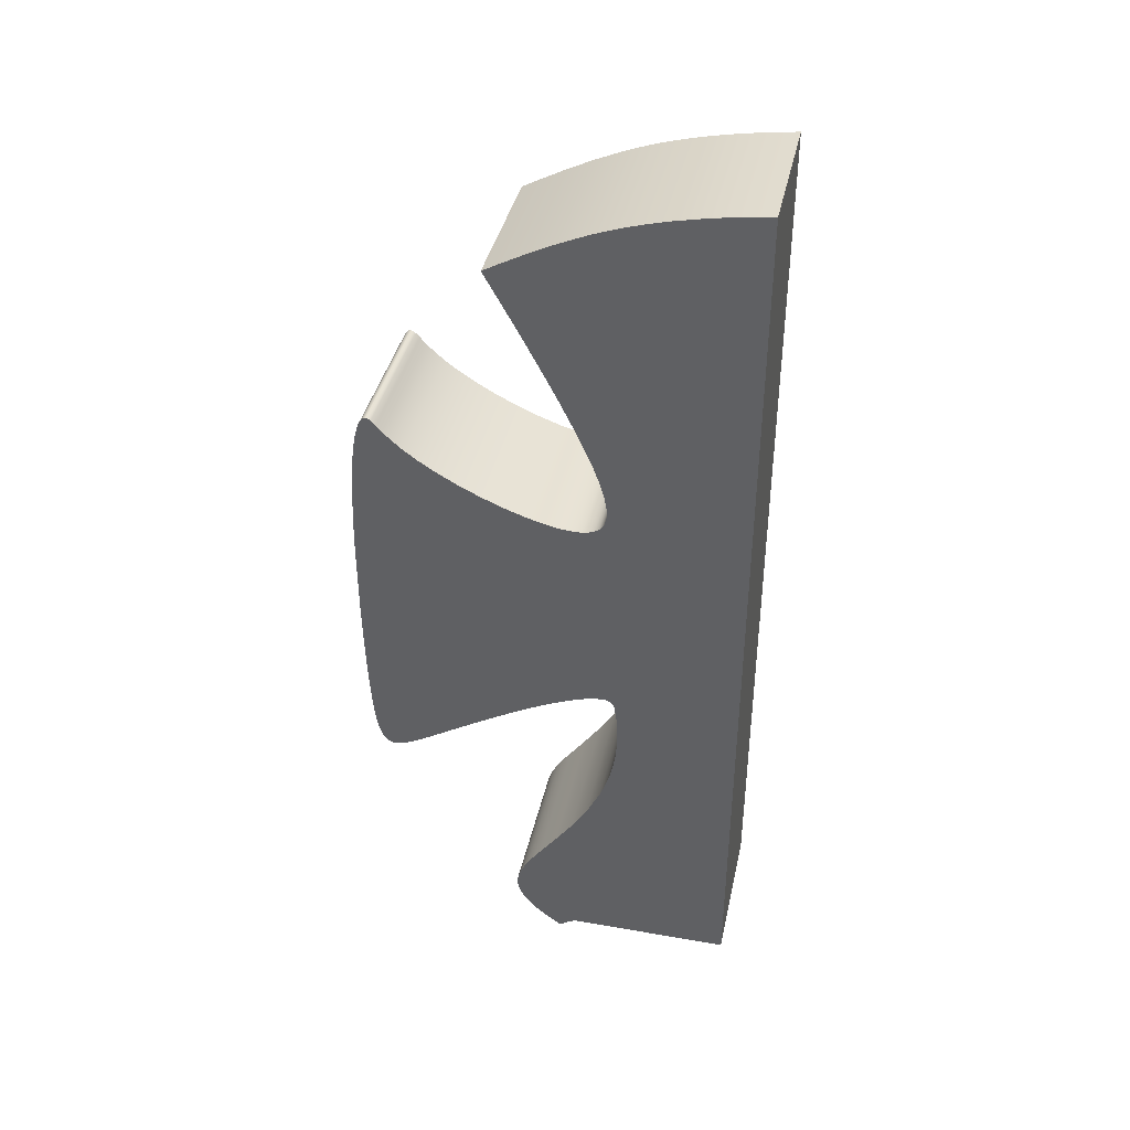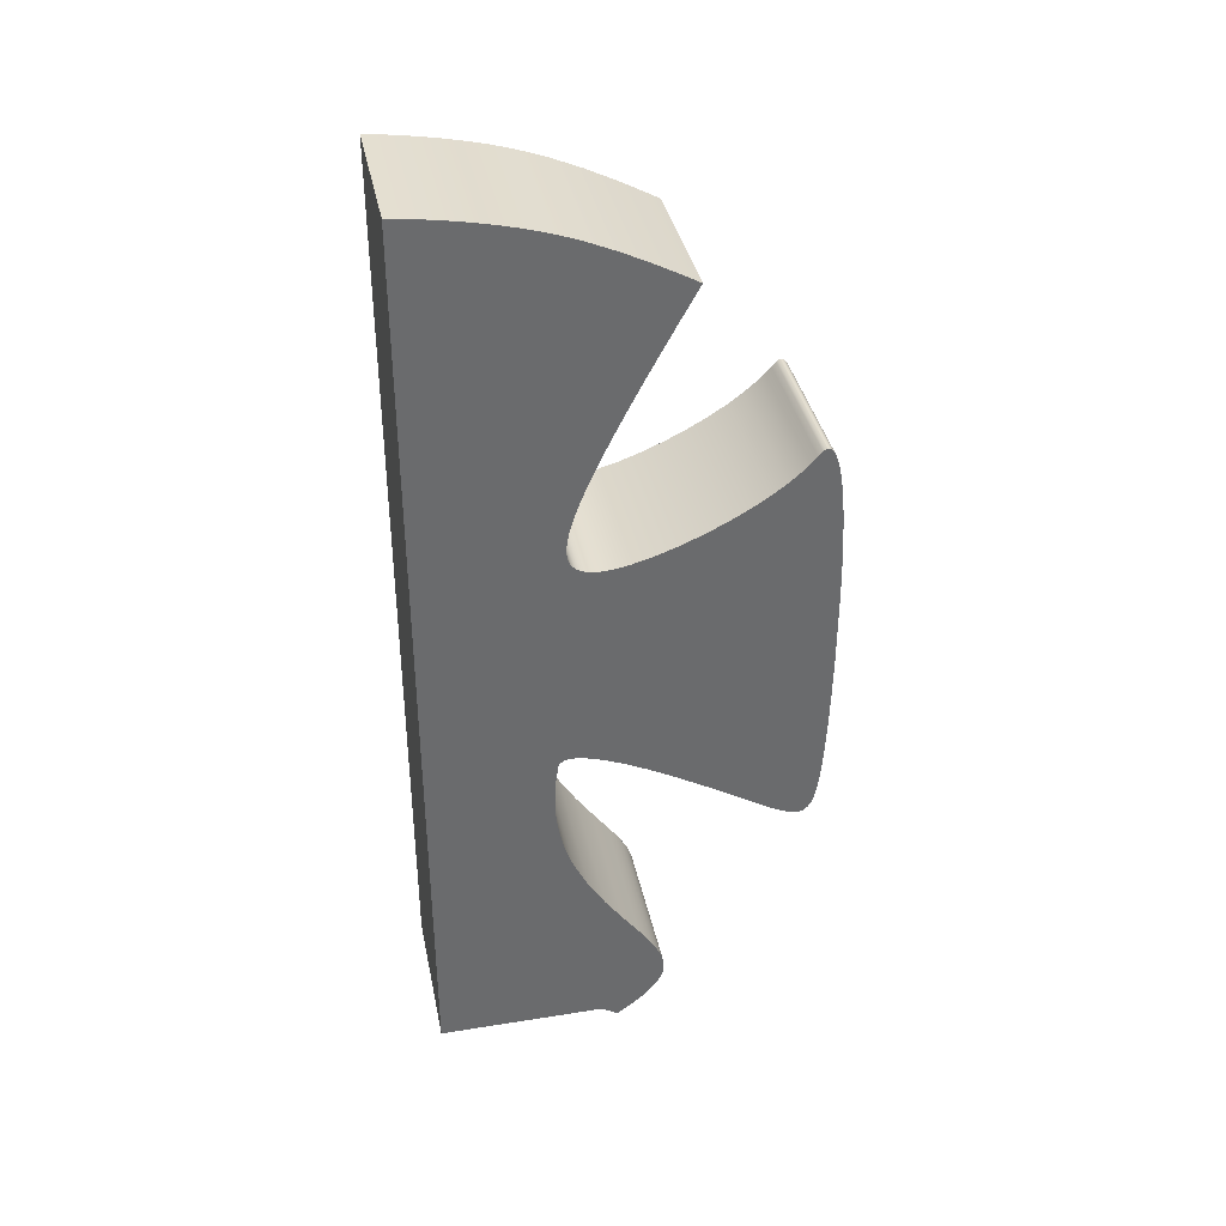
<metadata>
{"format":"obj","ext":"obj","renderer":"f3d","projection":"perspective","resolution":1024,"background":"white","views":[{"elev":39.3,"azim":-77.7,"up":"+Y"},{"elev":37.2,"azim":78.4,"up":"+Y"}]}
</metadata>
<code>
v -0.1 9.64 10.1
v -0.1 9.617 10.1
v -0.1 9.596 10.1
v -0.1 9.574 10.1
v -0.1 9.553 10.1
v -0.1 9.532 10.1
v -0.1 9.512 10.09
v -0.1 9.492 10.09
v -0.1 9.473 10.08
v -0.1 9.435 10.06
v -0.1 9.4 10.04
v -0.1 9.368 10.02
v -0.1 9.339 9.996
v -0.1 9.326 9.987
v -0.1 9.313 9.979
v -0.1 9.302 9.972
v -0.1 9.291 9.967
v -0.1 9.281 9.964
v -0.1 9.272 9.962
v -0.1 9.263 9.962
v -0.1 9.255 9.963
v -0.1 9.246 9.966
v -0.1 9.238 9.97
v -0.1 9.23 9.976
v -0.1 9.222 9.983
v -0.1 9.213 9.992
v -0.1 9.205 10
v -0.1 9.188 10.03
v -0.1 9.193 10.03
v -0.1 9.198 10.04
v -0.1 9.202 10.05
v -0.1 9.202 10.26
v -0.1 10.38 10.26
v -0.1 10.38 10.23
v -0.1 10.37 10.2
v -0.1 10.37 10.17
v -0.1 10.36 10.15
v -0.1 10.36 10.12
v -0.1 10.35 10.1
v -0.1 10.34 10.08
v -0.1 10.34 10.06
v -0.1 10.32 10.02
v -0.1 10.31 9.989
v -0.1 10.29 9.961
v -0.1 10.28 9.935
v -0.1 10.24 9.956
v -0.1 10.2 9.976
v -0.1 10.17 9.994
v -0.1 10.14 10.01
v -0.1 10.11 10.03
v -0.1 10.08 10.04
v -0.1 10.05 10.05
v -0.1 10.02 10.07
v -0.1 10 10.07
v -0.1 9.981 10.08
v -0.1 9.962 10.08
v -0.1 9.954 10.08
v -0.1 9.947 10.08
v -0.1 9.941 10.08
v -0.1 9.936 10.08
v -0.1 9.931 10.07
v -0.1 9.928 10.07
v -0.1 9.925 10.06
v -0.1 9.924 10.05
v -0.1 9.923 10.04
v -0.1 9.924 10.03
v -0.1 9.926 10.02
v -0.1 9.928 10.01
v -0.1 9.935 9.983
v -0.1 9.946 9.954
v -0.1 9.958 9.925
v -0.1 9.972 9.897
v -0.1 9.986 9.871
v -0.1 10 9.848
v -0.1 10.01 9.83
v -0.1 10.03 9.816
v -0.1 10.04 9.805
v -0.1 10.05 9.798
v -0.1 10.05 9.792
v -0.1 10.05 9.787
v -0.1 10.05 9.783
v -0.1 10.05 9.778
v -0.1 10.04 9.776
v -0.1 10.04 9.774
v -0.1 10.03 9.772
v -0.1 10.02 9.77
v -0.1 10.01 9.768
v -0.1 9.998 9.766
v -0.1 9.984 9.764
v -0.1 9.968 9.763
v -0.1 9.95 9.761
v -0.1 9.931 9.76
v -0.1 9.889 9.759
v -0.1 9.844 9.758
v -0.1 9.747 9.758
v -0.1 9.7 9.759
v -0.1 9.655 9.76
v -0.1 9.615 9.762
v -0.1 9.596 9.763
v -0.1 9.58 9.765
v -0.1 9.565 9.766
v -0.1 9.552 9.768
v -0.1 9.541 9.77
v -0.1 9.531 9.772
v -0.1 9.524 9.775
v -0.1 9.518 9.778
v -0.1 9.514 9.782
v -0.1 9.511 9.787
v -0.1 9.511 9.792
v -0.1 9.511 9.798
v -0.1 9.513 9.805
v -0.1 9.516 9.813
v -0.1 9.521 9.821
v -0.1 9.526 9.831
v -0.1 9.539 9.852
v -0.1 9.554 9.877
v -0.1 9.57 9.903
v -0.1 9.602 9.96
v -0.1 9.617 9.987
v -0.1 9.629 10.01
v -0.1 9.639 10.04
v -0.1 9.646 10.06
v -0.1 9.648 10.07
v -0.1 9.65 10.07
v -0.1 9.65 10.08
v -0.1 9.65 10.09
v -0.1 9.649 10.09
v -0.1 9.647 10.09
v -0.1 9.643 10.1
v -0.1 9.188 10.03
v 0.1 9.188 10.03
v 0.1 9.193 10.03
v 0.1 9.198 10.04
v 0.1 9.202 10.05
v -0.1 9.202 10.05
v -0.1 9.198 10.04
v -0.1 9.193 10.03
v -0.1 9.202 10.05
v 0.1 9.202 10.05
v 0.1 9.202 10.26
v -0.1 9.202 10.26
v -0.1 9.202 10.26
v 0.1 9.202 10.26
v 0.1 10.38 10.26
v -0.1 10.38 10.26
v -0.1 10.38 10.26
v 0.1 10.38 10.26
v 0.1 10.38 10.23
v 0.1 10.37 10.2
v 0.1 10.37 10.17
v 0.1 10.36 10.15
v 0.1 10.36 10.12
v 0.1 10.35 10.1
v 0.1 10.34 10.08
v 0.1 10.34 10.06
v 0.1 10.32 10.02
v 0.1 10.31 9.989
v 0.1 10.29 9.961
v 0.1 10.28 9.935
v -0.1 10.28 9.935
v -0.1 10.29 9.961
v -0.1 10.31 9.989
v -0.1 10.32 10.02
v -0.1 10.34 10.06
v -0.1 10.34 10.08
v -0.1 10.35 10.1
v -0.1 10.36 10.12
v -0.1 10.36 10.15
v -0.1 10.37 10.17
v -0.1 10.37 10.2
v -0.1 10.38 10.23
v -0.1 10.28 9.935
v 0.1 10.28 9.935
v 0.1 10.24 9.956
v 0.1 10.2 9.976
v 0.1 10.17 9.994
v 0.1 10.14 10.01
v 0.1 10.11 10.03
v 0.1 10.08 10.04
v 0.1 10.05 10.05
v 0.1 10.02 10.07
v 0.1 10 10.07
v 0.1 9.981 10.08
v 0.1 9.962 10.08
v 0.1 9.954 10.08
v 0.1 9.947 10.08
v 0.1 9.941 10.08
v 0.1 9.936 10.08
v 0.1 9.931 10.07
v 0.1 9.928 10.07
v 0.1 9.925 10.06
v 0.1 9.924 10.05
v 0.1 9.923 10.04
v 0.1 9.924 10.03
v 0.1 9.926 10.02
v 0.1 9.928 10.01
v 0.1 9.935 9.983
v 0.1 9.946 9.954
v 0.1 9.958 9.925
v 0.1 9.972 9.897
v 0.1 9.986 9.871
v 0.1 10 9.848
v 0.1 10.01 9.83
v 0.1 10.03 9.816
v 0.1 10.04 9.805
v 0.1 10.05 9.798
v 0.1 10.05 9.792
v 0.1 10.05 9.787
v 0.1 10.05 9.783
v 0.1 10.05 9.778
v 0.1 10.04 9.776
v 0.1 10.04 9.774
v 0.1 10.03 9.772
v 0.1 10.02 9.77
v 0.1 10.01 9.768
v 0.1 9.998 9.766
v 0.1 9.984 9.764
v 0.1 9.968 9.763
v 0.1 9.95 9.761
v 0.1 9.931 9.76
v 0.1 9.889 9.759
v 0.1 9.844 9.758
v 0.1 9.747 9.758
v 0.1 9.7 9.759
v 0.1 9.655 9.76
v 0.1 9.615 9.762
v 0.1 9.596 9.763
v 0.1 9.58 9.765
v 0.1 9.565 9.766
v 0.1 9.552 9.768
v 0.1 9.541 9.77
v 0.1 9.531 9.772
v 0.1 9.524 9.775
v 0.1 9.518 9.778
v 0.1 9.514 9.782
v 0.1 9.511 9.787
v 0.1 9.511 9.792
v 0.1 9.511 9.798
v 0.1 9.513 9.805
v 0.1 9.516 9.813
v 0.1 9.521 9.821
v 0.1 9.526 9.831
v 0.1 9.539 9.852
v 0.1 9.554 9.877
v 0.1 9.57 9.903
v 0.1 9.602 9.96
v 0.1 9.617 9.987
v 0.1 9.629 10.01
v 0.1 9.639 10.04
v 0.1 9.646 10.06
v 0.1 9.648 10.07
v 0.1 9.65 10.07
v 0.1 9.65 10.08
v 0.1 9.65 10.09
v 0.1 9.649 10.09
v 0.1 9.647 10.09
v 0.1 9.643 10.1
v 0.1 9.64 10.1
v -0.1 9.64 10.1
v -0.1 9.643 10.1
v -0.1 9.647 10.09
v -0.1 9.649 10.09
v -0.1 9.65 10.09
v -0.1 9.65 10.08
v -0.1 9.65 10.07
v -0.1 9.648 10.07
v -0.1 9.646 10.06
v -0.1 9.639 10.04
v -0.1 9.629 10.01
v -0.1 9.617 9.987
v -0.1 9.602 9.96
v -0.1 9.57 9.903
v -0.1 9.554 9.877
v -0.1 9.539 9.852
v -0.1 9.526 9.831
v -0.1 9.521 9.821
v -0.1 9.516 9.813
v -0.1 9.513 9.805
v -0.1 9.511 9.798
v -0.1 9.511 9.792
v -0.1 9.511 9.787
v -0.1 9.514 9.782
v -0.1 9.518 9.778
v -0.1 9.524 9.775
v -0.1 9.531 9.772
v -0.1 9.541 9.77
v -0.1 9.552 9.768
v -0.1 9.565 9.766
v -0.1 9.58 9.765
v -0.1 9.596 9.763
v -0.1 9.615 9.762
v -0.1 9.655 9.76
v -0.1 9.7 9.759
v -0.1 9.747 9.758
v -0.1 9.844 9.758
v -0.1 9.889 9.759
v -0.1 9.931 9.76
v -0.1 9.95 9.761
v -0.1 9.968 9.763
v -0.1 9.984 9.764
v -0.1 9.998 9.766
v -0.1 10.01 9.768
v -0.1 10.02 9.77
v -0.1 10.03 9.772
v -0.1 10.04 9.774
v -0.1 10.04 9.776
v -0.1 10.05 9.778
v -0.1 10.05 9.783
v -0.1 10.05 9.787
v -0.1 10.05 9.792
v -0.1 10.05 9.798
v -0.1 10.04 9.805
v -0.1 10.03 9.816
v -0.1 10.01 9.83
v -0.1 10 9.848
v -0.1 9.986 9.871
v -0.1 9.972 9.897
v -0.1 9.958 9.925
v -0.1 9.946 9.954
v -0.1 9.935 9.983
v -0.1 9.928 10.01
v -0.1 9.926 10.02
v -0.1 9.924 10.03
v -0.1 9.923 10.04
v -0.1 9.924 10.05
v -0.1 9.925 10.06
v -0.1 9.928 10.07
v -0.1 9.931 10.07
v -0.1 9.936 10.08
v -0.1 9.941 10.08
v -0.1 9.947 10.08
v -0.1 9.954 10.08
v -0.1 9.962 10.08
v -0.1 9.981 10.08
v -0.1 10 10.07
v -0.1 10.02 10.07
v -0.1 10.05 10.05
v -0.1 10.08 10.04
v -0.1 10.11 10.03
v -0.1 10.14 10.01
v -0.1 10.17 9.994
v -0.1 10.2 9.976
v -0.1 10.24 9.956
v -0.1 9.64 10.1
v 0.1 9.64 10.1
v 0.1 9.617 10.1
v 0.1 9.596 10.1
v 0.1 9.574 10.1
v 0.1 9.553 10.1
v 0.1 9.532 10.1
v 0.1 9.512 10.09
v 0.1 9.492 10.09
v 0.1 9.473 10.08
v 0.1 9.435 10.06
v 0.1 9.4 10.04
v 0.1 9.368 10.02
v 0.1 9.339 9.996
v 0.1 9.326 9.987
v 0.1 9.313 9.979
v 0.1 9.302 9.972
v 0.1 9.291 9.967
v 0.1 9.281 9.964
v 0.1 9.272 9.962
v 0.1 9.263 9.962
v 0.1 9.255 9.963
v 0.1 9.246 9.966
v 0.1 9.238 9.97
v 0.1 9.23 9.976
v 0.1 9.222 9.983
v 0.1 9.213 9.992
v 0.1 9.205 10
v 0.1 9.188 10.03
v -0.1 9.188 10.03
v -0.1 9.205 10
v -0.1 9.213 9.992
v -0.1 9.222 9.983
v -0.1 9.23 9.976
v -0.1 9.238 9.97
v -0.1 9.246 9.966
v -0.1 9.255 9.963
v -0.1 9.263 9.962
v -0.1 9.272 9.962
v -0.1 9.281 9.964
v -0.1 9.291 9.967
v -0.1 9.302 9.972
v -0.1 9.313 9.979
v -0.1 9.326 9.987
v -0.1 9.339 9.996
v -0.1 9.368 10.02
v -0.1 9.4 10.04
v -0.1 9.435 10.06
v -0.1 9.473 10.08
v -0.1 9.492 10.09
v -0.1 9.512 10.09
v -0.1 9.532 10.1
v -0.1 9.553 10.1
v -0.1 9.574 10.1
v -0.1 9.596 10.1
v -0.1 9.617 10.1
v 0.1 9.188 10.03
v 0.1 9.205 10
v 0.1 9.213 9.992
v 0.1 9.222 9.983
v 0.1 9.23 9.976
v 0.1 9.238 9.97
v 0.1 9.246 9.966
v 0.1 9.255 9.963
v 0.1 9.263 9.962
v 0.1 9.272 9.962
v 0.1 9.281 9.964
v 0.1 9.291 9.967
v 0.1 9.302 9.972
v 0.1 9.313 9.979
v 0.1 9.326 9.987
v 0.1 9.339 9.996
v 0.1 9.368 10.02
v 0.1 9.4 10.04
v 0.1 9.435 10.06
v 0.1 9.473 10.08
v 0.1 9.492 10.09
v 0.1 9.512 10.09
v 0.1 9.532 10.1
v 0.1 9.553 10.1
v 0.1 9.574 10.1
v 0.1 9.596 10.1
v 0.1 9.617 10.1
v 0.1 9.64 10.1
v 0.1 9.643 10.1
v 0.1 9.647 10.09
v 0.1 9.649 10.09
v 0.1 9.65 10.09
v 0.1 9.65 10.08
v 0.1 9.65 10.07
v 0.1 9.648 10.07
v 0.1 9.646 10.06
v 0.1 9.639 10.04
v 0.1 9.629 10.01
v 0.1 9.617 9.987
v 0.1 9.602 9.96
v 0.1 9.57 9.903
v 0.1 9.554 9.877
v 0.1 9.539 9.852
v 0.1 9.526 9.831
v 0.1 9.521 9.821
v 0.1 9.516 9.813
v 0.1 9.513 9.805
v 0.1 9.511 9.798
v 0.1 9.511 9.792
v 0.1 9.511 9.787
v 0.1 9.514 9.782
v 0.1 9.518 9.778
v 0.1 9.524 9.775
v 0.1 9.531 9.772
v 0.1 9.541 9.77
v 0.1 9.552 9.768
v 0.1 9.565 9.766
v 0.1 9.58 9.765
v 0.1 9.596 9.763
v 0.1 9.615 9.762
v 0.1 9.655 9.76
v 0.1 9.7 9.759
v 0.1 9.747 9.758
v 0.1 9.844 9.758
v 0.1 9.889 9.759
v 0.1 9.931 9.76
v 0.1 9.95 9.761
v 0.1 9.968 9.763
v 0.1 9.984 9.764
v 0.1 9.998 9.766
v 0.1 10.01 9.768
v 0.1 10.02 9.77
v 0.1 10.03 9.772
v 0.1 10.04 9.774
v 0.1 10.04 9.776
v 0.1 10.05 9.778
v 0.1 10.05 9.783
v 0.1 10.05 9.787
v 0.1 10.05 9.792
v 0.1 10.05 9.798
v 0.1 10.04 9.805
v 0.1 10.03 9.816
v 0.1 10.01 9.83
v 0.1 10 9.848
v 0.1 9.986 9.871
v 0.1 9.972 9.897
v 0.1 9.958 9.925
v 0.1 9.946 9.954
v 0.1 9.935 9.983
v 0.1 9.928 10.01
v 0.1 9.926 10.02
v 0.1 9.924 10.03
v 0.1 9.923 10.04
v 0.1 9.924 10.05
v 0.1 9.925 10.06
v 0.1 9.928 10.07
v 0.1 9.931 10.07
v 0.1 9.936 10.08
v 0.1 9.941 10.08
v 0.1 9.947 10.08
v 0.1 9.954 10.08
v 0.1 9.962 10.08
v 0.1 9.981 10.08
v 0.1 10 10.07
v 0.1 10.02 10.07
v 0.1 10.05 10.05
v 0.1 10.08 10.04
v 0.1 10.11 10.03
v 0.1 10.14 10.01
v 0.1 10.17 9.994
v 0.1 10.2 9.976
v 0.1 10.24 9.956
v 0.1 10.28 9.935
v 0.1 10.29 9.961
v 0.1 10.31 9.989
v 0.1 10.32 10.02
v 0.1 10.34 10.06
v 0.1 10.34 10.08
v 0.1 10.35 10.1
v 0.1 10.36 10.12
v 0.1 10.36 10.15
v 0.1 10.37 10.17
v 0.1 10.37 10.2
v 0.1 10.38 10.23
v 0.1 10.38 10.26
v 0.1 9.202 10.26
v 0.1 9.202 10.05
v 0.1 9.198 10.04
v 0.1 9.193 10.03
g db56a44c-e30b-11ea-9253-54bf646e7e1f
f 2 32 1
f 1 32 33
f 1 33 58
f 58 33 57
f 57 33 56
f 56 33 55
f 55 33 54
f 54 33 34
f 54 34 53
f 53 34 35
f 53 35 52
f 52 35 36
f 52 36 37
f 2 3 32
f 32 3 4
f 32 4 5
f 5 6 32
f 32 6 7
f 32 7 8
f 8 9 32
f 32 9 10
f 32 10 11
f 32 11 31
f 31 11 12
f 31 12 13
f 13 14 31
f 31 14 15
f 31 15 26
f 26 15 25
f 25 15 16
f 25 16 24
f 24 16 23
f 23 16 17
f 23 17 22
f 22 17 18
f 22 18 21
f 21 18 19
f 21 19 20
f 26 27 31
f 31 27 30
f 30 27 29
f 29 27 28
f 52 37 51
f 51 37 38
f 51 38 50
f 50 38 39
f 50 39 40
f 50 40 49
f 49 40 41
f 49 41 48
f 48 41 42
f 48 42 47
f 47 42 43
f 47 43 46
f 46 43 44
f 46 44 45
f 1 58 129
f 129 58 59
f 129 59 60
f 129 60 128
f 128 60 61
f 128 61 127
f 127 61 62
f 127 62 126
f 126 62 63
f 126 63 125
f 125 63 64
f 125 64 124
f 124 64 123
f 123 64 65
f 123 65 122
f 122 65 66
f 122 66 121
f 121 66 67
f 121 67 68
f 121 68 120
f 120 68 69
f 120 69 119
f 119 69 70
f 119 70 118
f 118 70 95
f 118 95 96
f 70 71 95
f 95 71 94
f 94 71 72
f 94 72 93
f 93 72 73
f 93 73 92
f 92 73 74
f 92 74 91
f 91 74 75
f 91 75 90
f 90 75 89
f 89 75 76
f 89 76 88
f 88 76 87
f 87 76 77
f 87 77 86
f 86 77 85
f 85 77 78
f 85 78 84
f 84 78 83
f 83 78 79
f 83 79 82
f 82 79 80
f 82 80 81
f 118 96 117
f 117 96 97
f 117 97 116
f 116 97 98
f 116 98 115
f 115 98 99
f 115 99 100
f 115 100 114
f 114 100 101
f 114 101 113
f 113 101 102
f 113 102 112
f 112 102 103
f 112 103 111
f 111 103 104
f 111 104 110
f 110 104 105
f 110 105 109
f 109 105 106
f 109 106 108
f 108 106 107
g db578eb8-e30b-11ea-b9e0-54bf646e7e1f
f 130 131 137
f 137 131 132
f 137 132 133
f 134 135 133
f 133 135 136
f 133 136 137
g db587902-e30b-11ea-be7f-54bf646e7e1f
f 139 140 138
f 138 140 141
g db593c48-e30b-11ea-89f4-54bf646e7e1f
f 143 144 142
f 142 144 145
g db59d898-e30b-11ea-8c65-54bf646e7e1f
f 147 148 146
f 146 148 171
f 171 148 149
f 171 149 170
f 170 149 150
f 170 150 169
f 169 150 151
f 169 151 168
f 168 151 152
f 168 152 167
f 167 152 153
f 167 153 166
f 166 153 154
f 166 154 165
f 165 154 155
f 165 155 164
f 164 155 156
f 164 156 163
f 163 156 157
f 163 157 162
f 162 157 158
f 162 158 161
f 161 158 159
f 161 159 160
g db5ae9fa-e30b-11ea-8bec-54bf646e7e1f
f 173 174 172
f 172 174 343
f 343 174 175
f 343 175 342
f 342 175 176
f 342 176 341
f 341 176 177
f 341 177 340
f 340 177 178
f 340 178 339
f 339 178 179
f 339 179 338
f 338 179 180
f 338 180 337
f 337 180 181
f 337 181 336
f 336 181 182
f 336 182 335
f 335 182 183
f 335 183 334
f 334 183 184
f 334 184 333
f 333 184 185
f 333 185 332
f 332 185 186
f 332 186 331
f 331 186 187
f 331 187 330
f 330 187 188
f 330 188 329
f 329 188 189
f 329 189 328
f 328 189 190
f 328 190 327
f 327 190 191
f 327 191 326
f 326 191 192
f 326 192 325
f 325 192 193
f 325 193 324
f 324 193 194
f 324 194 323
f 323 194 195
f 323 195 322
f 322 195 196
f 322 196 321
f 321 196 197
f 321 197 320
f 320 197 198
f 320 198 319
f 319 198 199
f 319 199 318
f 318 199 200
f 318 200 317
f 317 200 201
f 317 201 316
f 316 201 202
f 316 202 315
f 315 202 203
f 315 203 314
f 314 203 204
f 314 204 313
f 313 204 205
f 313 205 312
f 312 205 206
f 312 206 311
f 311 206 207
f 311 207 310
f 310 207 208
f 310 208 309
f 309 208 209
f 309 209 308
f 308 209 210
f 308 210 307
f 307 210 211
f 307 211 306
f 306 211 212
f 306 212 305
f 305 212 213
f 305 213 304
f 304 213 214
f 304 214 303
f 303 214 215
f 303 215 302
f 302 215 216
f 302 216 301
f 301 216 217
f 301 217 300
f 300 217 218
f 300 218 299
f 299 218 219
f 299 219 298
f 298 219 220
f 298 220 297
f 297 220 221
f 297 221 296
f 296 221 222
f 296 222 295
f 295 222 223
f 295 223 294
f 294 223 224
f 294 224 293
f 293 224 225
f 293 225 292
f 292 225 226
f 292 226 291
f 291 226 227
f 291 227 290
f 290 227 228
f 290 228 289
f 289 228 229
f 289 229 288
f 288 229 230
f 288 230 287
f 287 230 231
f 287 231 286
f 286 231 232
f 286 232 285
f 285 232 233
f 285 233 284
f 284 233 234
f 284 234 283
f 283 234 235
f 283 235 282
f 282 235 236
f 282 236 281
f 281 236 237
f 281 237 280
f 280 237 238
f 280 238 279
f 279 238 239
f 279 239 278
f 278 239 240
f 278 240 277
f 277 240 241
f 277 241 276
f 276 241 242
f 276 242 275
f 275 242 243
f 275 243 274
f 274 243 244
f 274 244 273
f 273 244 245
f 273 245 272
f 272 245 246
f 272 246 271
f 271 246 247
f 271 247 270
f 270 247 248
f 270 248 269
f 269 248 249
f 269 249 268
f 268 249 250
f 268 250 267
f 267 250 251
f 267 251 266
f 266 251 252
f 266 252 265
f 265 252 253
f 265 253 264
f 264 253 254
f 264 254 263
f 263 254 255
f 263 255 262
f 262 255 256
f 262 256 261
f 261 256 257
f 261 257 260
f 260 257 258
f 260 258 259
g db5c4976-e30b-11ea-9990-54bf646e7e1f
f 345 346 344
f 344 346 399
f 399 346 347
f 399 347 398
f 398 347 348
f 398 348 397
f 397 348 349
f 397 349 396
f 396 349 350
f 396 350 395
f 395 350 351
f 395 351 394
f 394 351 352
f 394 352 393
f 393 352 353
f 393 353 392
f 392 353 354
f 392 354 391
f 391 354 355
f 391 355 390
f 390 355 356
f 390 356 389
f 389 356 357
f 389 357 388
f 388 357 358
f 388 358 387
f 387 358 359
f 387 359 386
f 386 359 360
f 386 360 385
f 385 360 361
f 385 361 384
f 384 361 362
f 384 362 383
f 383 362 363
f 383 363 382
f 382 363 364
f 382 364 381
f 381 364 365
f 381 365 380
f 380 365 366
f 380 366 379
f 379 366 367
f 379 367 378
f 378 367 368
f 378 368 377
f 377 368 369
f 377 369 376
f 376 369 370
f 376 370 375
f 375 370 371
f 375 371 374
f 374 371 372
f 374 372 373
g db5da91a-e30b-11ea-8f5f-54bf646e7e1f
f 400 401 528
f 528 401 527
f 527 401 526
f 526 401 402
f 526 402 413
f 413 402 403
f 413 403 412
f 412 403 404
f 412 404 405
f 412 405 411
f 411 405 406
f 411 406 410
f 410 406 407
f 410 407 409
f 409 407 408
f 413 414 526
f 526 414 415
f 526 415 416
f 416 417 526
f 526 417 525
f 525 417 418
f 525 418 419
f 419 420 525
f 525 420 421
f 525 421 422
f 422 423 525
f 525 423 424
f 525 424 425
f 425 426 525
f 525 426 427
f 525 427 524
f 524 427 499
f 524 499 500
f 427 428 499
f 499 428 498
f 498 428 497
f 497 428 429
f 497 429 496
f 496 429 430
f 496 430 495
f 495 430 431
f 495 431 494
f 494 431 432
f 494 432 493
f 493 432 433
f 493 433 434
f 493 434 492
f 492 434 435
f 492 435 491
f 491 435 436
f 491 436 490
f 490 436 489
f 489 436 437
f 489 437 488
f 488 437 438
f 488 438 487
f 487 438 439
f 487 439 462
f 462 439 461
f 461 439 440
f 461 440 460
f 460 440 441
f 460 441 459
f 459 441 442
f 459 442 458
f 458 442 457
f 457 442 443
f 457 443 456
f 456 443 444
f 456 444 455
f 455 444 445
f 455 445 454
f 454 445 446
f 454 446 453
f 453 446 447
f 453 447 452
f 452 447 448
f 452 448 451
f 451 448 449
f 451 449 450
f 487 462 486
f 486 462 463
f 486 463 485
f 485 463 464
f 485 464 484
f 484 464 465
f 484 465 483
f 483 465 466
f 483 466 482
f 482 466 467
f 482 467 468
f 482 468 481
f 481 468 469
f 481 469 470
f 481 470 480
f 480 470 471
f 480 471 472
f 480 472 479
f 479 472 473
f 479 473 474
f 479 474 478
f 478 474 475
f 478 475 477
f 477 475 476
f 500 501 524
f 524 501 502
f 524 502 503
f 524 503 523
f 523 503 504
f 523 504 522
f 522 504 505
f 522 505 521
f 521 505 520
f 520 505 506
f 520 506 519
f 519 506 507
f 519 507 518
f 518 507 517
f 517 507 508
f 517 508 516
f 516 508 509
f 516 509 515
f 515 509 510
f 515 510 514
f 514 510 511
f 514 511 513
f 513 511 512

</code>
